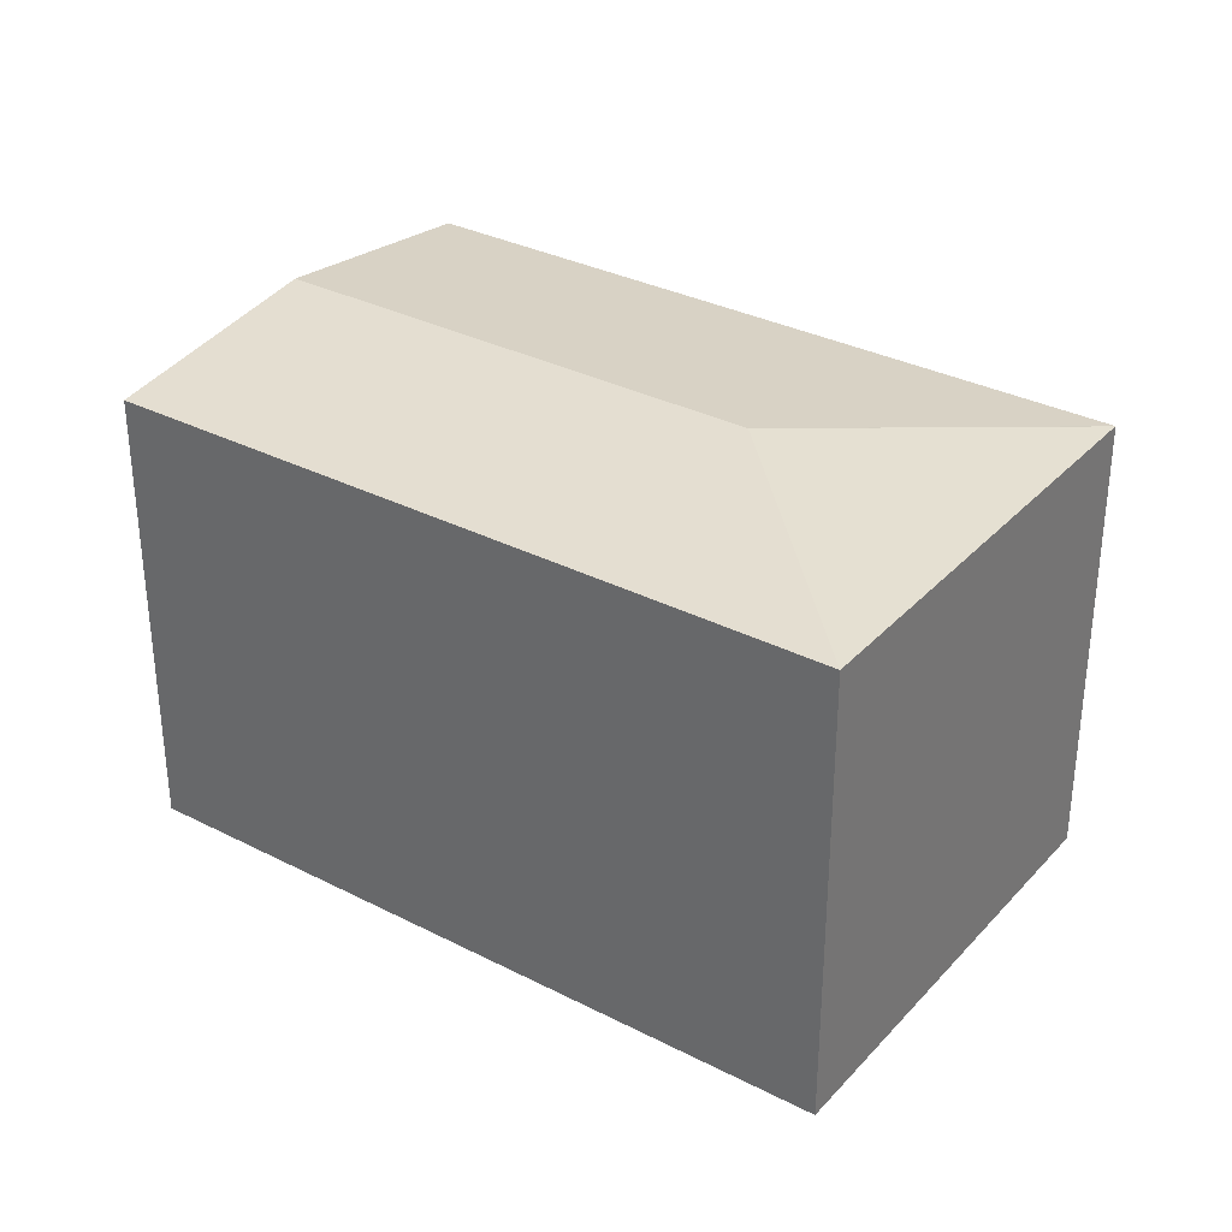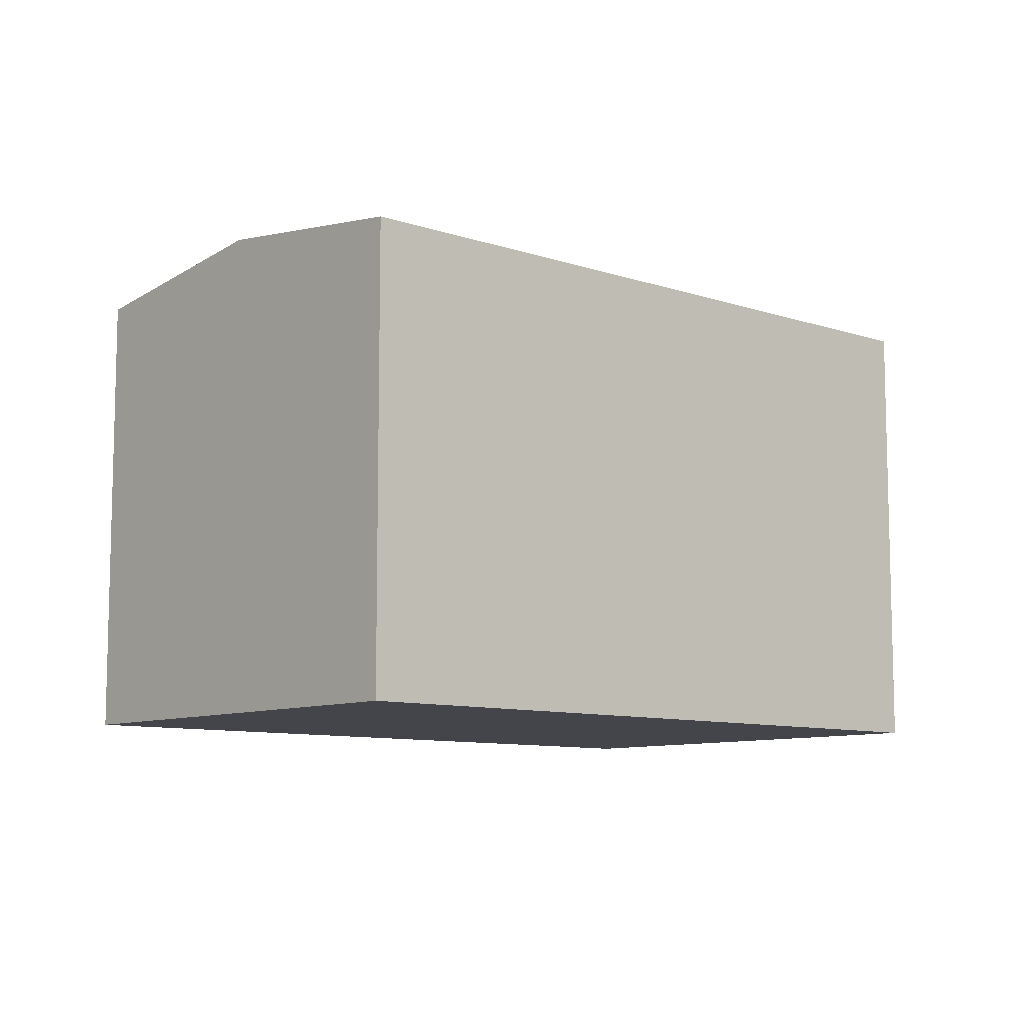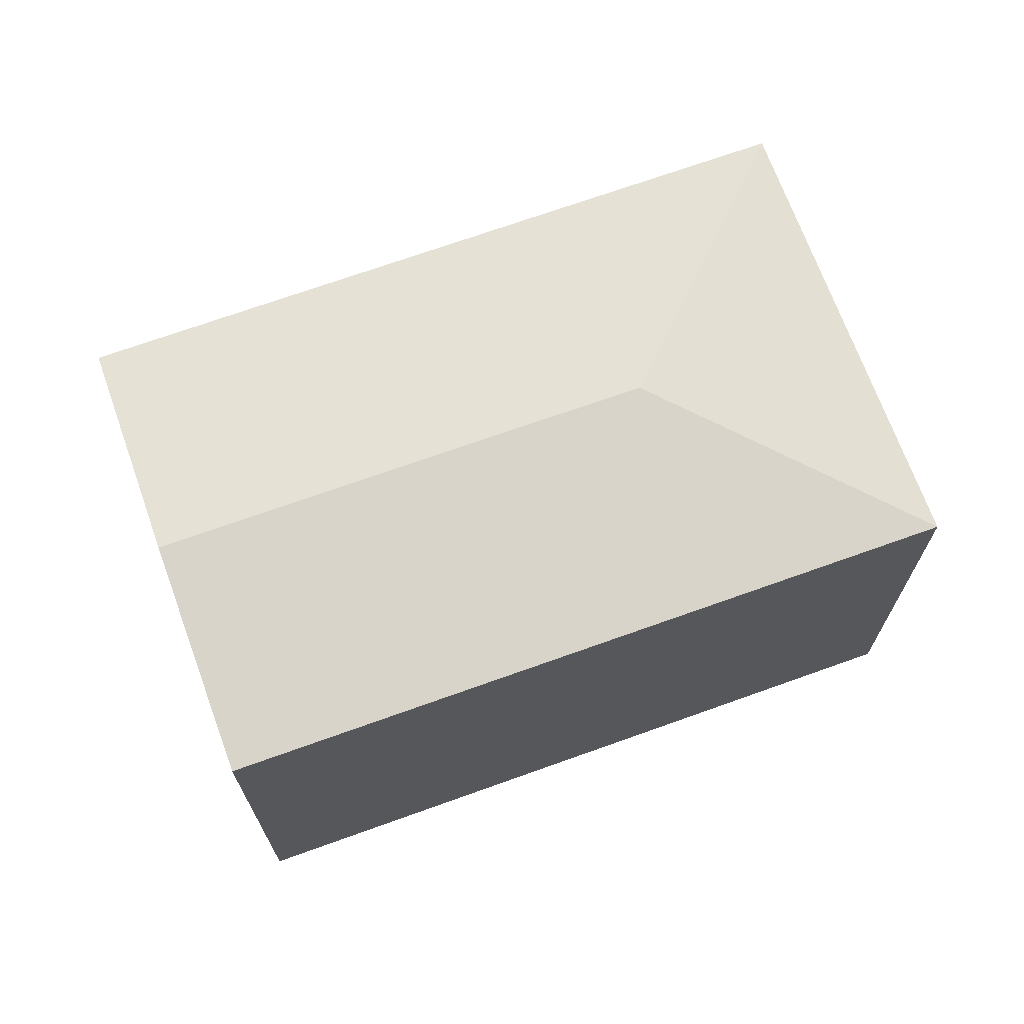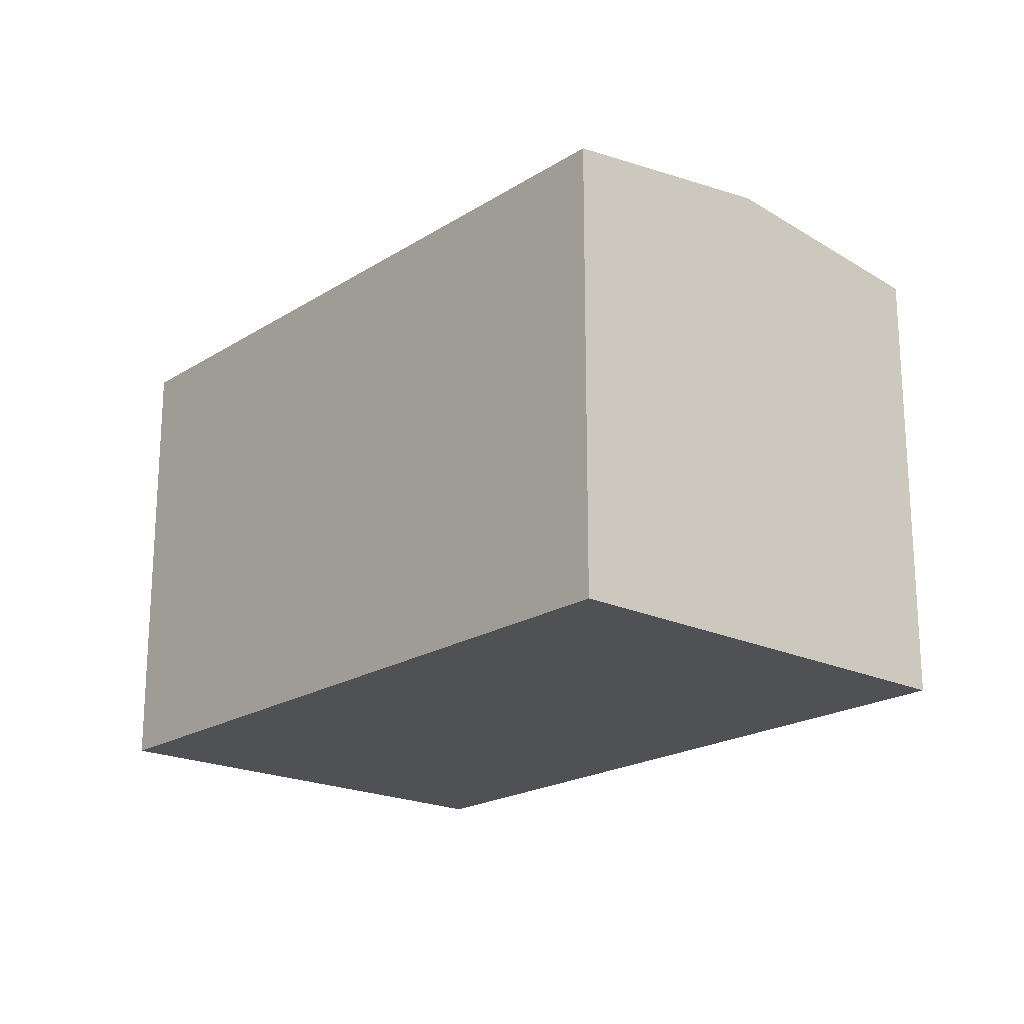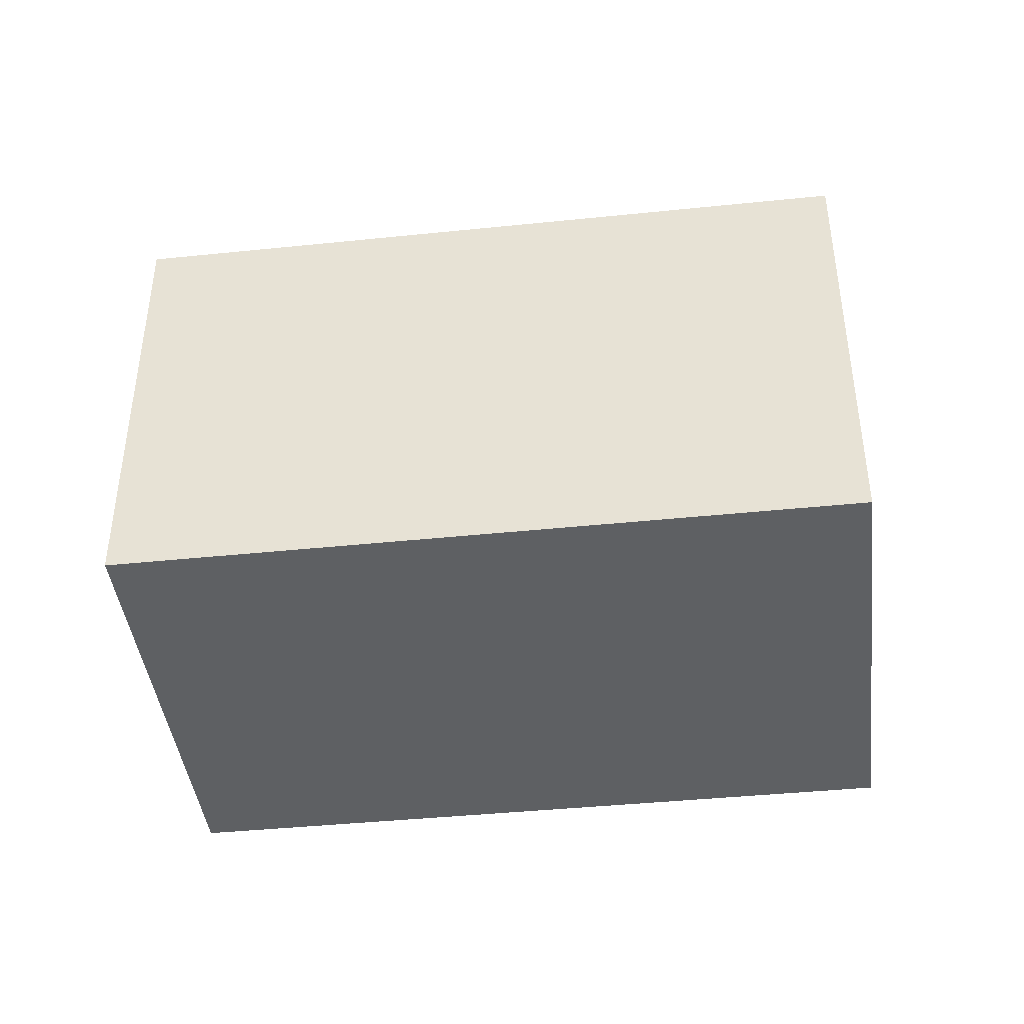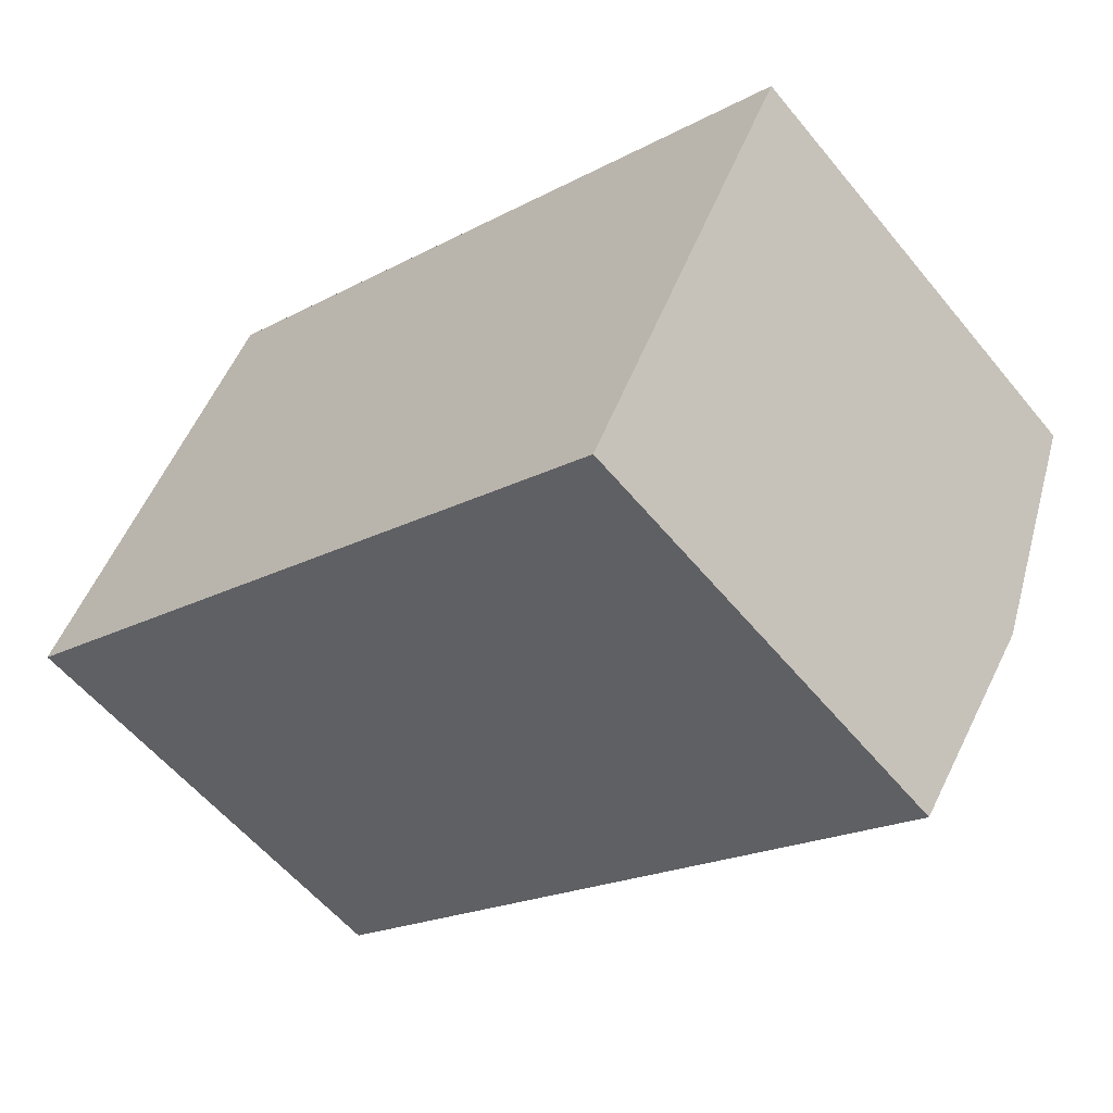
<metadata>
{"format":"obj","ext":"obj","renderer":"f3d","projection":"perspective","resolution":1024,"background":"white","views":[{"elev":32.8,"azim":-118.5,"up":"+Y"},{"elev":-9.2,"azim":164.6,"up":"+Y"},{"elev":69.9,"azim":-173.6,"up":"+Y"},{"elev":-20.2,"azim":75.3,"up":"+Y"},{"elev":-42.5,"azim":-146.8,"up":"+Y"},{"elev":-57.3,"azim":38.9,"up":"+Z"}]}
</metadata>
<code>
v  9.318 14.37 3.161
v  6.168 13.52 12.45
v  6.177 13.52 12.47
v  3.788 13.52 7.645
v  0 13.52 8.28e-16
v  26.01 13.53 2.659
v  22.95 14.37 -3.538
v  19.87 13.52 -9.766
v  19.87 5.98e-16 -9.766
v  0 0 0
v  6.168 -7.622e-16 12.45
v  3.788 -4.681e-16 7.645
v  6.177 -7.634e-16 12.47
v  26.01 -1.628e-16 2.659
v  22.95 2.166e-16 -3.538
g defaultobject
f 1 2 3
f 1 4 2
f 4 1 5
f 6 1 3
f 1 6 7
f 8 1 7
f 1 8 5
f 9 5 8
f 5 9 10
f 10 4 5
f 4 10 2
f 2 10 11
f 11 10 12
f 11 3 2
f 3 11 13
f 3 14 6
f 14 3 13
f 7 9 8
f 9 7 6
f 9 6 15
f 15 6 14
f 11 14 13
f 14 11 12
f 14 12 10
f 14 10 15
f 15 10 9

</code>
